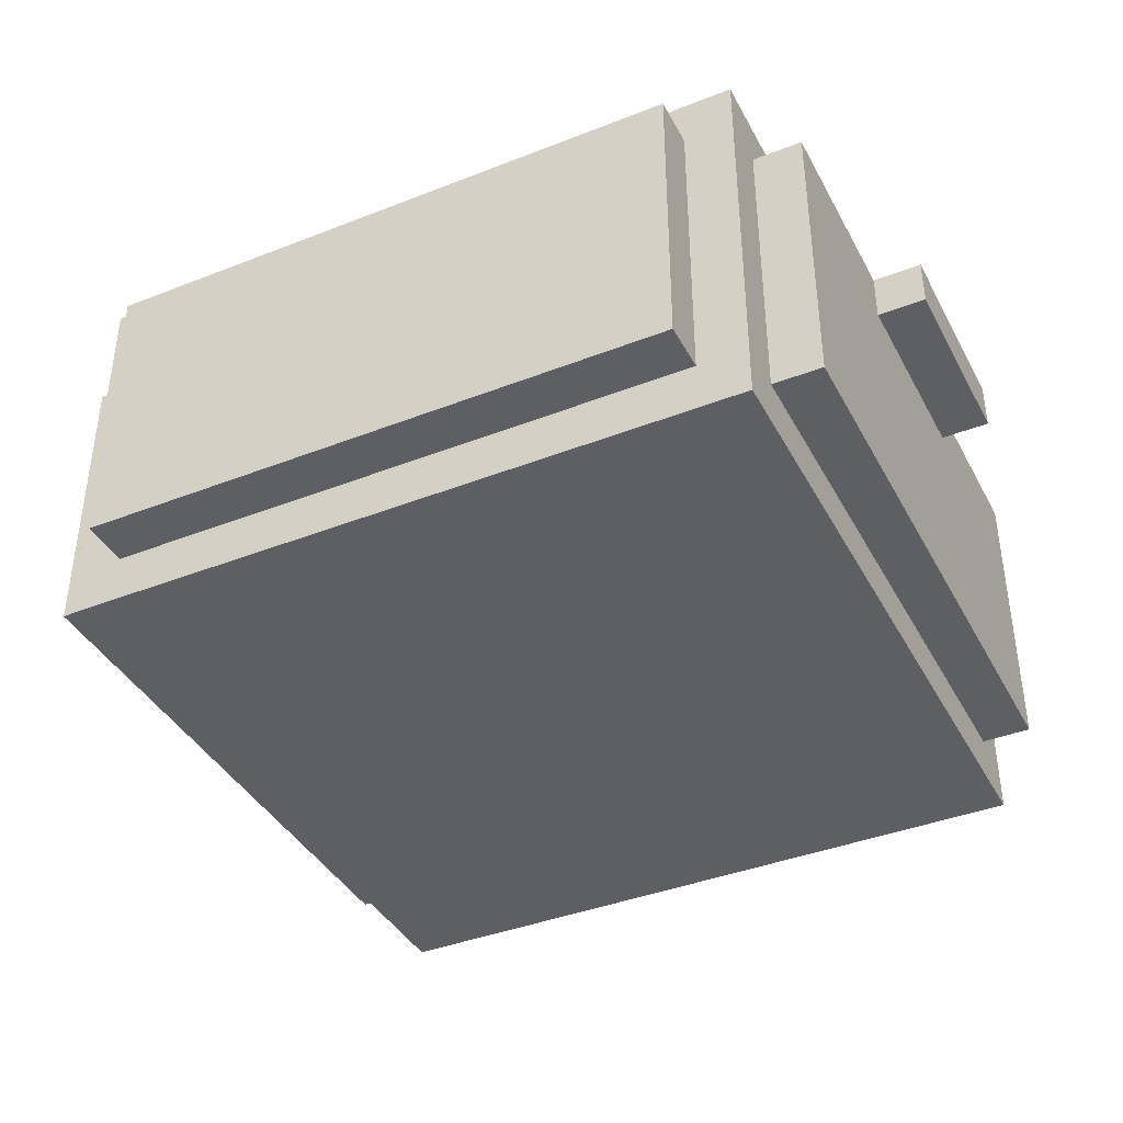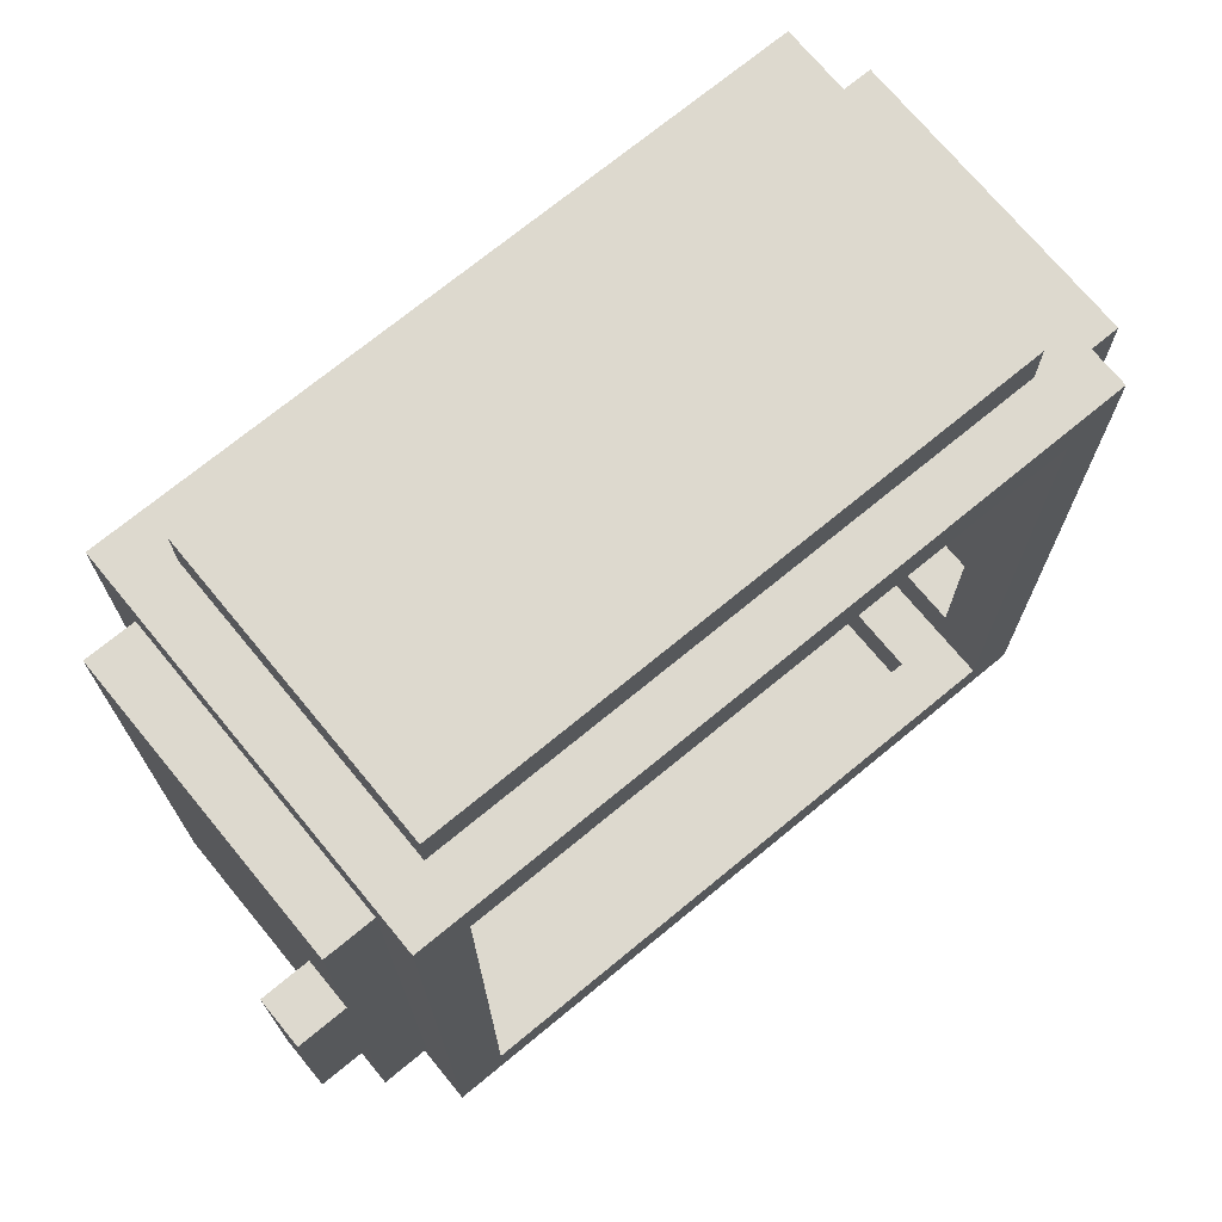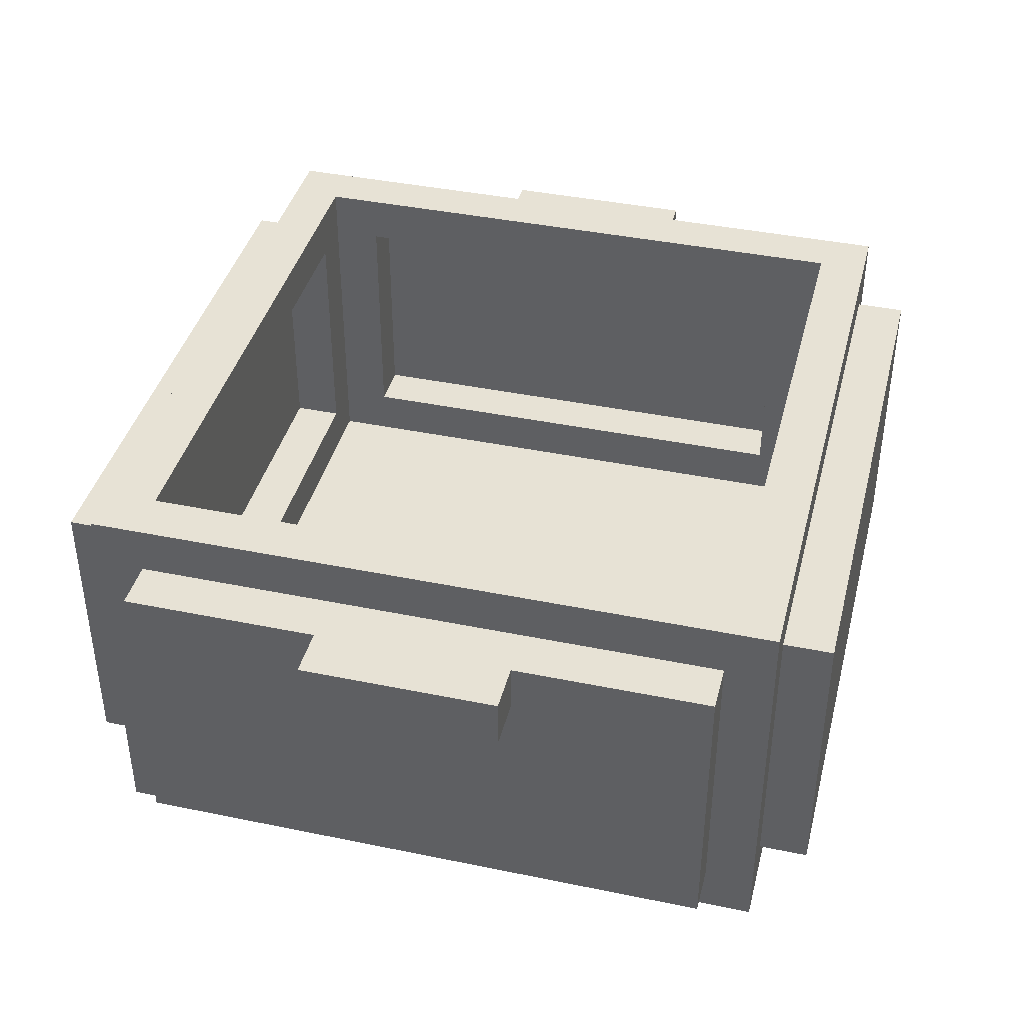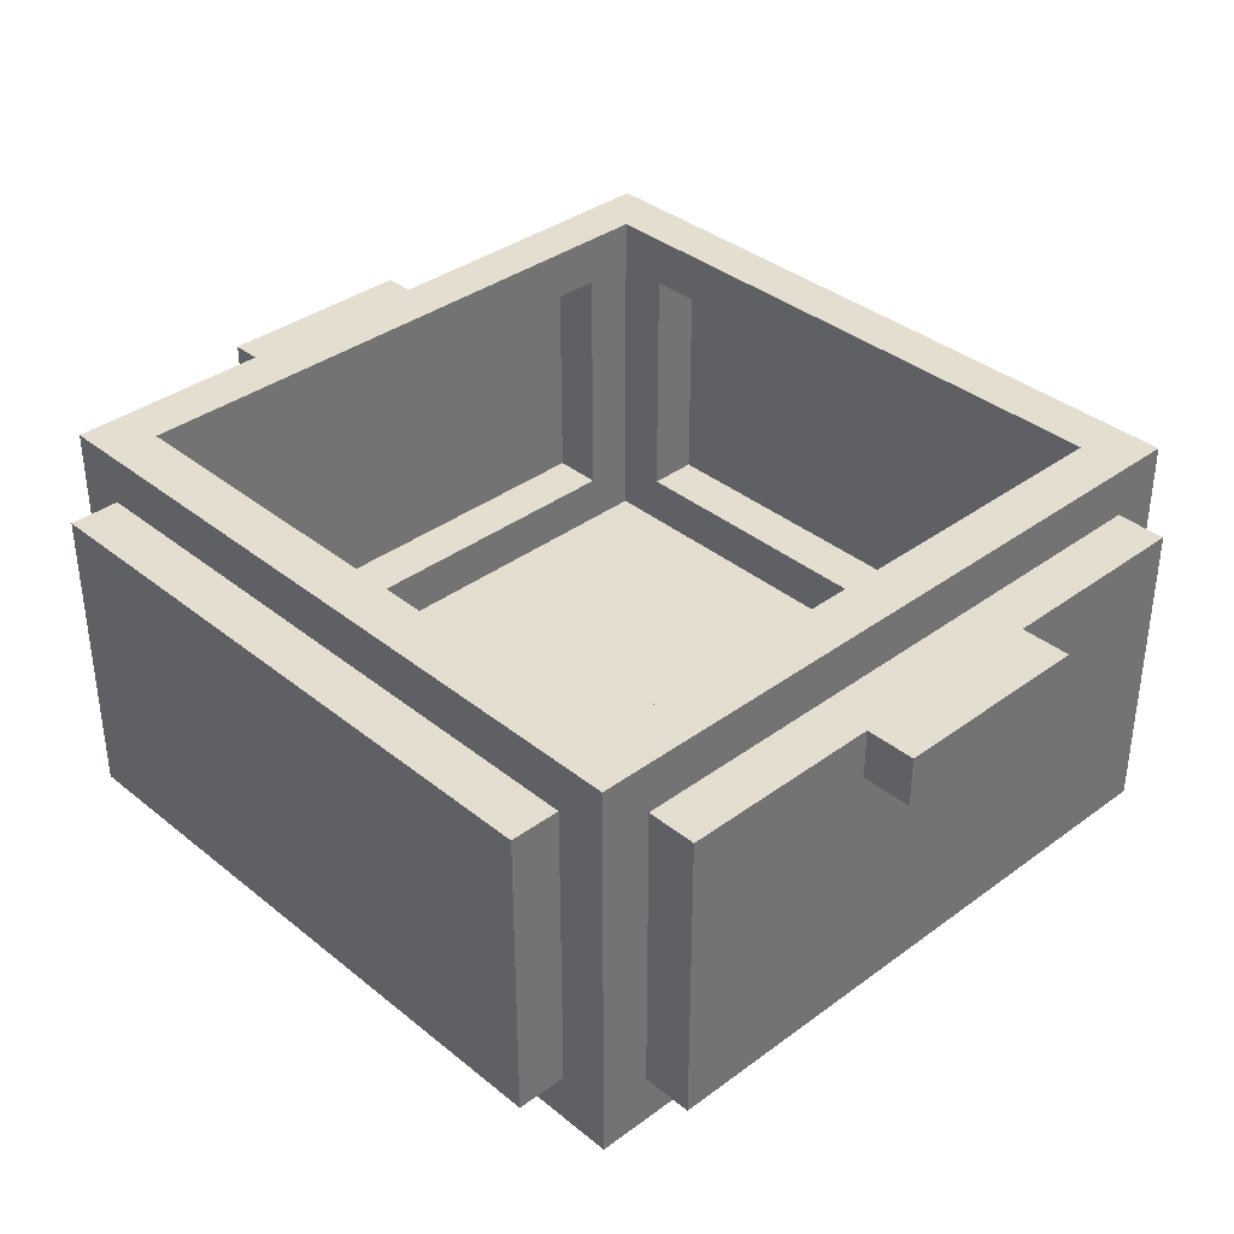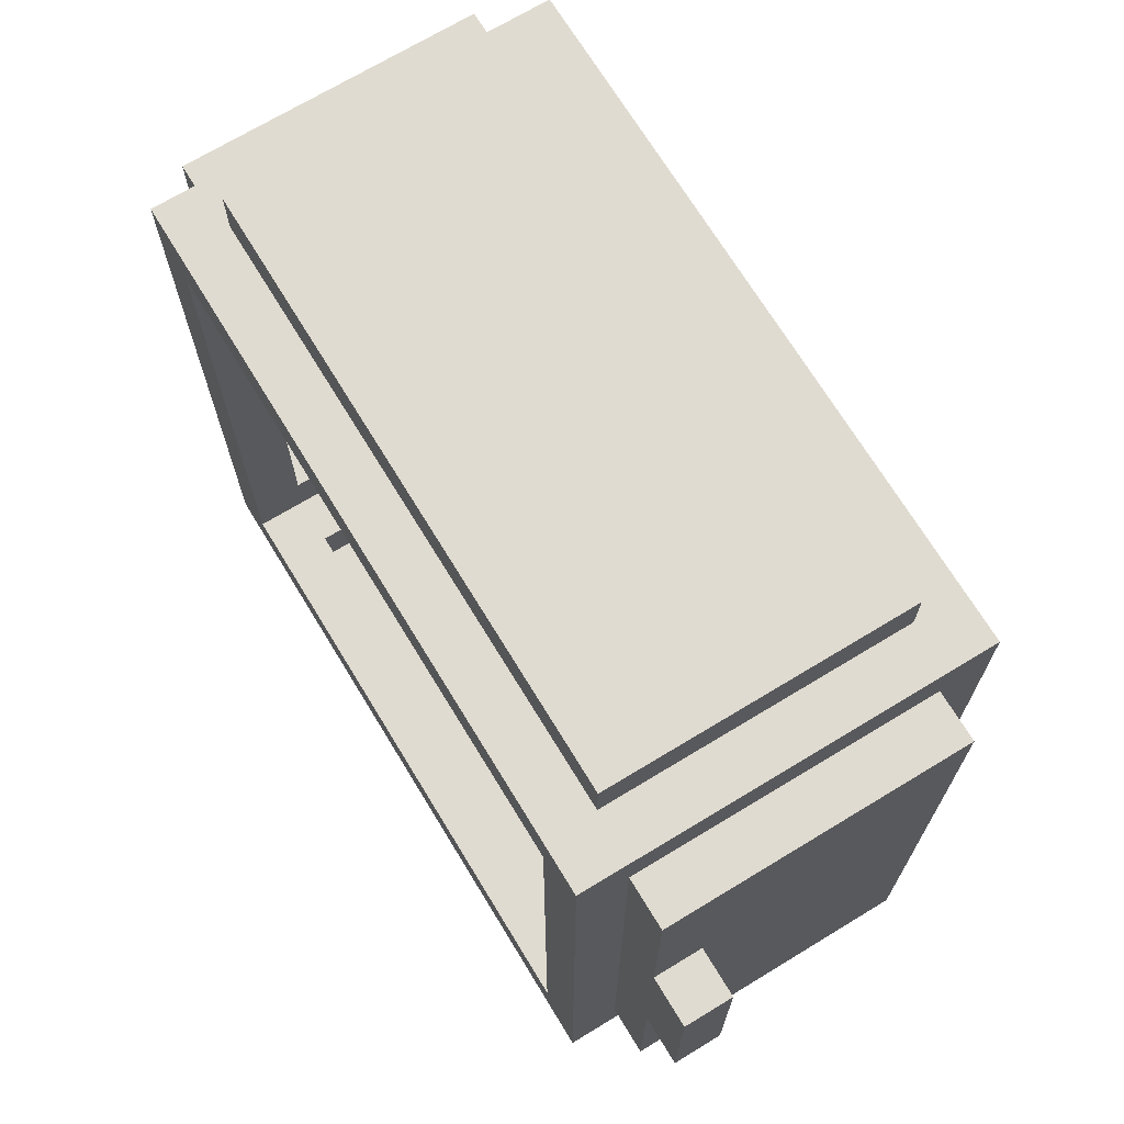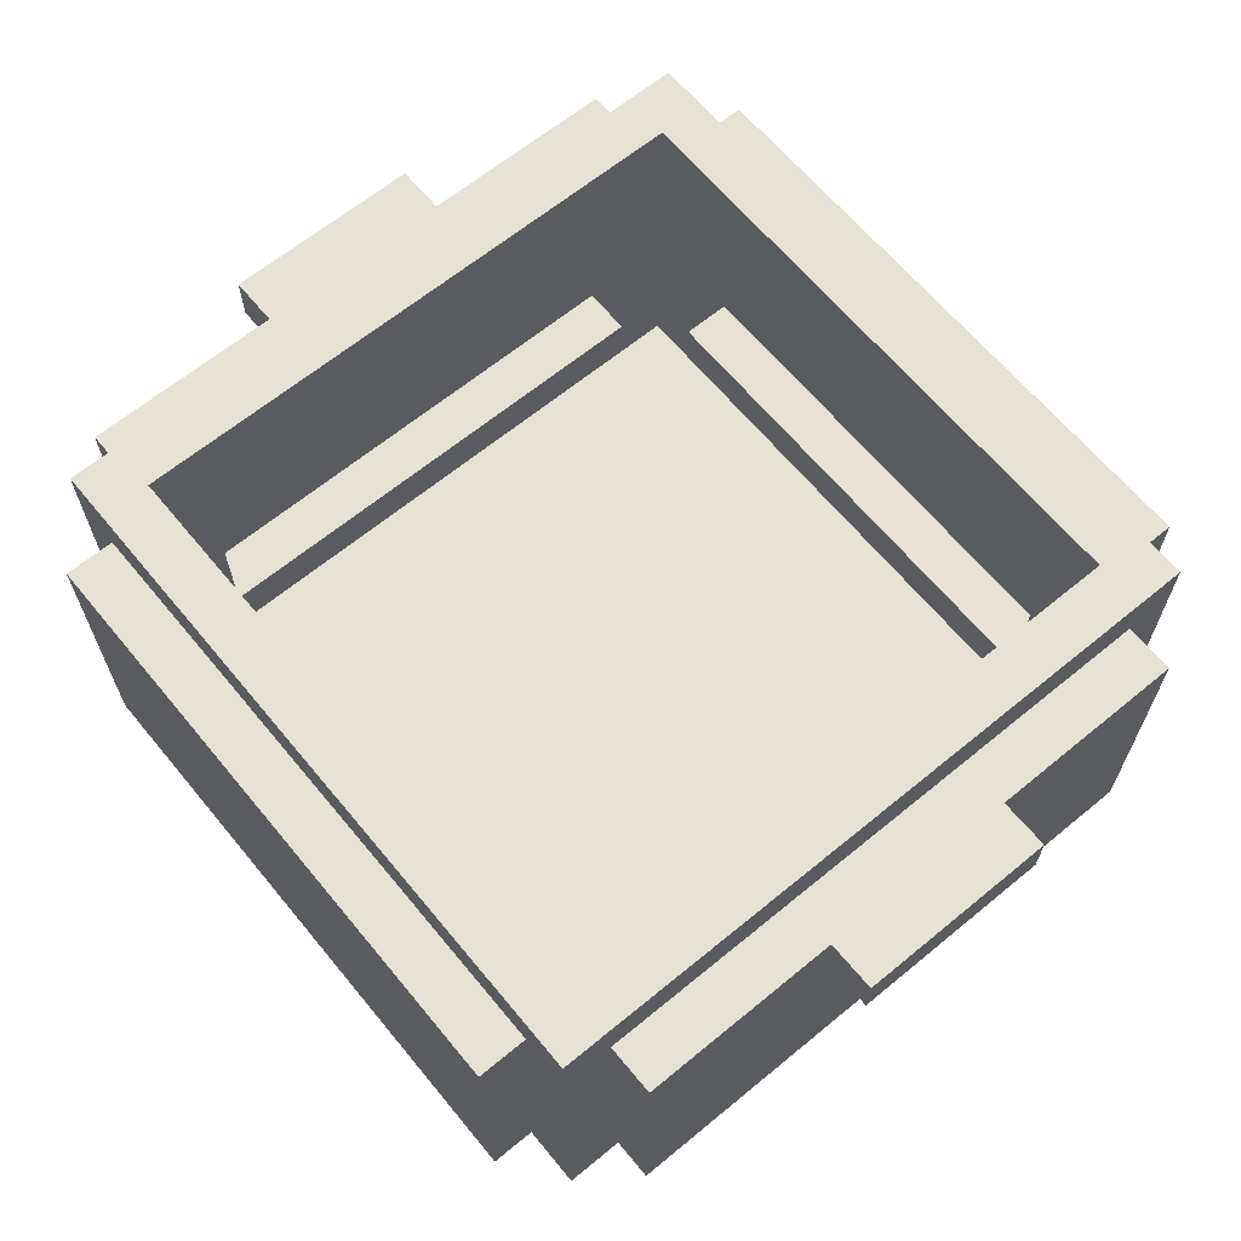
<metadata>
{"format":"obj","ext":"obj","renderer":"f3d","projection":"perspective","resolution":1024,"background":"white","views":[{"elev":-39.8,"azim":25.9,"up":"+Y"},{"elev":71.8,"azim":140.5,"up":"+Z"},{"elev":40.4,"azim":104.2,"up":"+Y"},{"elev":36.5,"azim":46.3,"up":"+Y"},{"elev":70.1,"azim":-121.3,"up":"+Z"},{"elev":64.9,"azim":-129.6,"up":"+Y"}]}
</metadata>
<code>
v  -7 0 7
v  -7 0 6
v  -6 0 6
v  7 0 6
v  7 0 7
v  6 0 7
v  6 0 6
v  -7 0 -7
v  -6 0 -7
v  -6 0 -6
v  6 0 -6
v  6 0 -7
v  7 0 -7
v  7 0 -6
v  -7 8 7
v  -6 8 7
v  -6 8 6
v  -6 8 -6
v  -6 8 -7
v  -7 8 -7
v  -6 8 -0
v  6 8 7
v  6 8 6
v  7 8 7
v  7 8 -7
v  6 8 -7
v  6 8 -6
v  6 1 5
v  6 1 -6
v  -5 1 -6
v  6 1 6
v  0 1 6
v  -6 1 6
v  -6 1 -6
v  6 1 7
v  -6 1 7
v  -6 7 7
v  -5 7 7
v  5 7 7
v  6 7 7
v  6 1 8
v  6 7 8
v  -6 7 8
v  -6 1 8
v  7 1 -6
v  7 1 6
v  7 7 -6
v  7 7 -5
v  7 7 5
v  7 7 6
v  8 1 -6
v  8 7 -6
v  8 7 -2
v  8 6 -2
v  8 6 2
v  8 7 2
v  8 7 6
v  8 1 6
v  9 6 -2
v  9 7 -2
v  9 7 2
v  9 6 2
v  -6 1 -7
v  6 1 -7
v  -6 7 -7
v  -5 7 -7
v  5 7 -7
v  6 7 -7
v  -6 1 -8
v  -6 7 -8
v  6 7 -8
v  6 1 -8
v  -7 1 6
v  -7 1 -6
v  -7 7 -6
v  -7 7 -5
v  -7 7 5
v  -7 7 6
v  -8 1 6
v  -8 7 6
v  -8 7 2
v  -8 6 2
v  -8 6 -2
v  -8 7 -2
v  -8 7 -6
v  -8 1 -6
v  -9 6 2
v  -9 7 2
v  -9 7 -2
v  -9 6 -2
v  -5 2 7
v  5 2 7
v  7 2 5
v  7 2 -5
v  5 2 -7
v  -5 2 -7
v  -6 7 -5
v  -6 7 -0
v  -6 7 5
v  -7 2 5
v  -7 2 -5
v  0 2 6
v  5 2 6
v  5 7 6
v  -5 7 6
v  -6 7 6
v  -5 2 6
v  6 2 5
v  6 7 5
v  6 7 -5
v  6 2 -5
v  5 2 -6
v  -5 2 -6
v  5 7 -6
v  -5 7 -6
v  -6 7 -6
v  -6 2 -5
v  -6 2 5
g Box001
f 1 2 3
f 4 5 6
f 7 4 6
f 3 7 6
f 1 3 6
f 8 9 10
f 2 8 10
f 2 10 3
f 3 10 11
f 11 7 3
f 11 12 13
f 11 13 14
f 7 11 14
f 7 14 4
f 10 9 12
f 12 11 10
f 15 16 17
f 18 19 20
f 21 18 20
f 17 21 20
f 15 17 20
f 16 22 23
f 23 17 16
f 22 24 25
f 25 26 27
f 25 27 23
f 22 25 23
f 28 29 30
f 31 28 30
f 32 31 30
f 33 32 30
f 33 30 34
f 18 27 26
f 26 19 18
f 6 5 24
f 6 35 36
f 1 6 36
f 15 1 36
f 15 36 37
f 16 15 37
f 22 16 37
f 22 37 38
f 22 38 39
f 22 39 40
f 24 22 40
f 24 40 35
f 6 24 35
f 41 42 43
f 43 44 41
f 4 14 45
f 4 45 46
f 5 4 46
f 14 13 25
f 45 14 25
f 47 45 25
f 48 47 25
f 49 48 25
f 50 49 25
f 50 25 24
f 46 50 24
f 5 46 24
f 51 52 53
f 51 53 54
f 51 54 55
f 55 56 57
f 51 55 57
f 58 51 57
f 59 60 61
f 61 62 59
f 12 9 63
f 12 63 64
f 13 12 64
f 9 8 20
f 63 9 20
f 65 63 20
f 65 20 19
f 66 65 19
f 66 19 26
f 67 66 26
f 68 67 26
f 68 26 25
f 64 68 25
f 13 64 25
f 69 70 71
f 71 72 69
f 2 1 15
f 8 2 73
f 8 73 74
f 20 8 74
f 20 74 75
f 20 75 76
f 20 76 77
f 20 77 78
f 15 20 78
f 15 78 73
f 2 15 73
f 79 80 81
f 79 81 82
f 79 82 83
f 83 84 85
f 79 83 85
f 86 79 85
f 87 88 89
f 89 90 87
f 36 35 41
f 41 44 36
f 35 40 42
f 42 41 35
f 38 37 43
f 39 38 43
f 40 39 43
f 40 43 42
f 37 36 44
f 44 43 37
f 64 63 69
f 69 72 64
f 63 65 70
f 70 69 63
f 67 68 71
f 66 67 71
f 65 66 71
f 65 71 70
f 68 64 72
f 72 71 68
f 46 45 51
f 51 58 46
f 45 47 52
f 52 51 45
f 49 50 57
f 48 49 57
f 48 57 56
f 48 56 53
f 47 48 53
f 47 53 52
f 50 46 58
f 58 57 50
f 74 73 79
f 79 86 74
f 73 78 80
f 80 79 73
f 76 75 85
f 77 76 85
f 77 85 84
f 77 84 81
f 78 77 81
f 78 81 80
f 75 74 86
f 86 85 75
f 91 38 39
f 39 92 91
f 93 49 48
f 48 94 93
f 95 67 66
f 66 96 95
f 76 97 98
f 76 98 99
f 76 99 77
f 76 77 100
f 101 76 100
f 31 32 102
f 31 102 103
f 31 103 104
f 23 31 104
f 23 104 105
f 17 23 105
f 106 17 105
f 106 105 107
f 107 102 32
f 107 32 33
f 106 107 33
f 108 28 31
f 109 108 31
f 109 31 23
f 109 23 27
f 110 109 27
f 110 27 29
f 111 110 29
f 108 111 29
f 108 29 28
f 112 113 30
f 112 30 29
f 114 112 29
f 114 29 27
f 115 114 27
f 27 18 116
f 115 27 116
f 115 116 34
f 113 115 34
f 113 34 30
f 18 21 98
f 18 98 97
f 116 18 97
f 116 97 117
f 99 98 21
f 21 17 106
f 99 21 106
f 99 106 33
f 118 99 33
f 117 118 33
f 117 33 34
f 116 117 34
f 53 56 61
f 61 60 53
f 56 55 62
f 62 61 56
f 81 84 89
f 89 88 81
f 84 83 90
f 90 89 84
f 109 110 48
f 48 49 109
f 110 111 94
f 94 48 110
f 111 108 93
f 93 94 111
f 108 109 49
f 49 93 108
f 99 118 100
f 100 77 99
f 118 117 101
f 101 100 118
f 117 97 76
f 76 101 117
f 105 104 39
f 39 38 105
f 104 103 92
f 92 39 104
f 102 107 91
f 103 102 91
f 103 91 92
f 107 105 38
f 38 91 107
f 114 115 66
f 66 67 114
f 115 113 96
f 96 66 115
f 113 112 95
f 95 96 113
f 112 114 67
f 67 95 112
f 55 54 59
f 59 62 55
f 54 53 60
f 60 59 54
f 82 81 88
f 88 87 82
f 83 82 87
f 87 90 83

</code>
